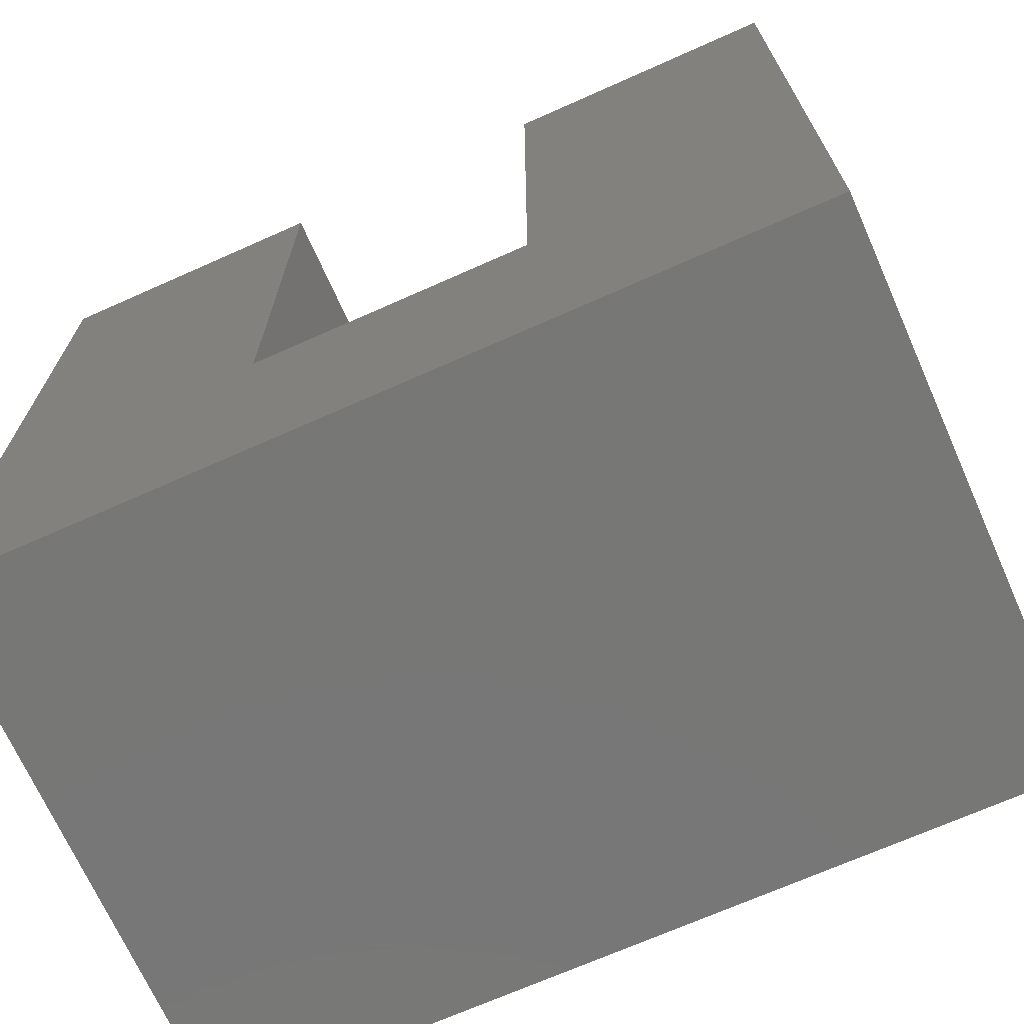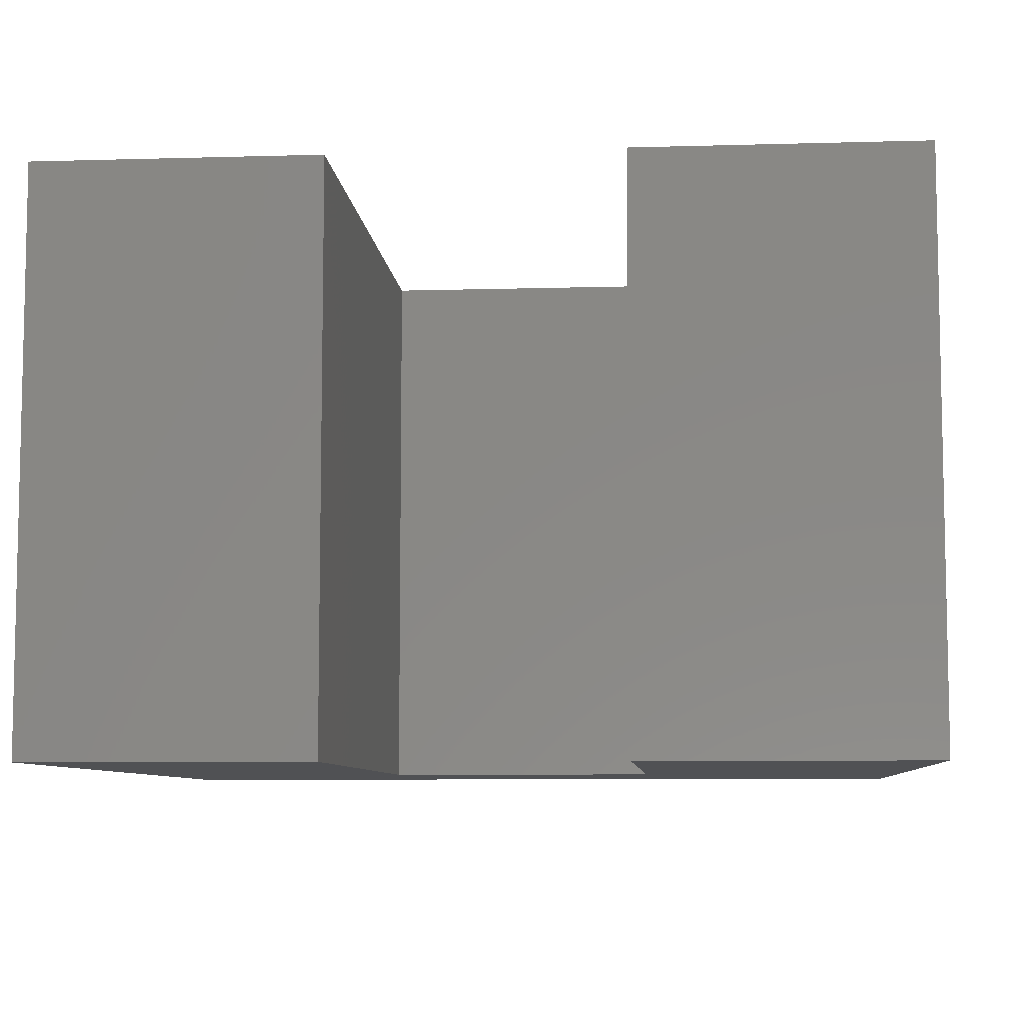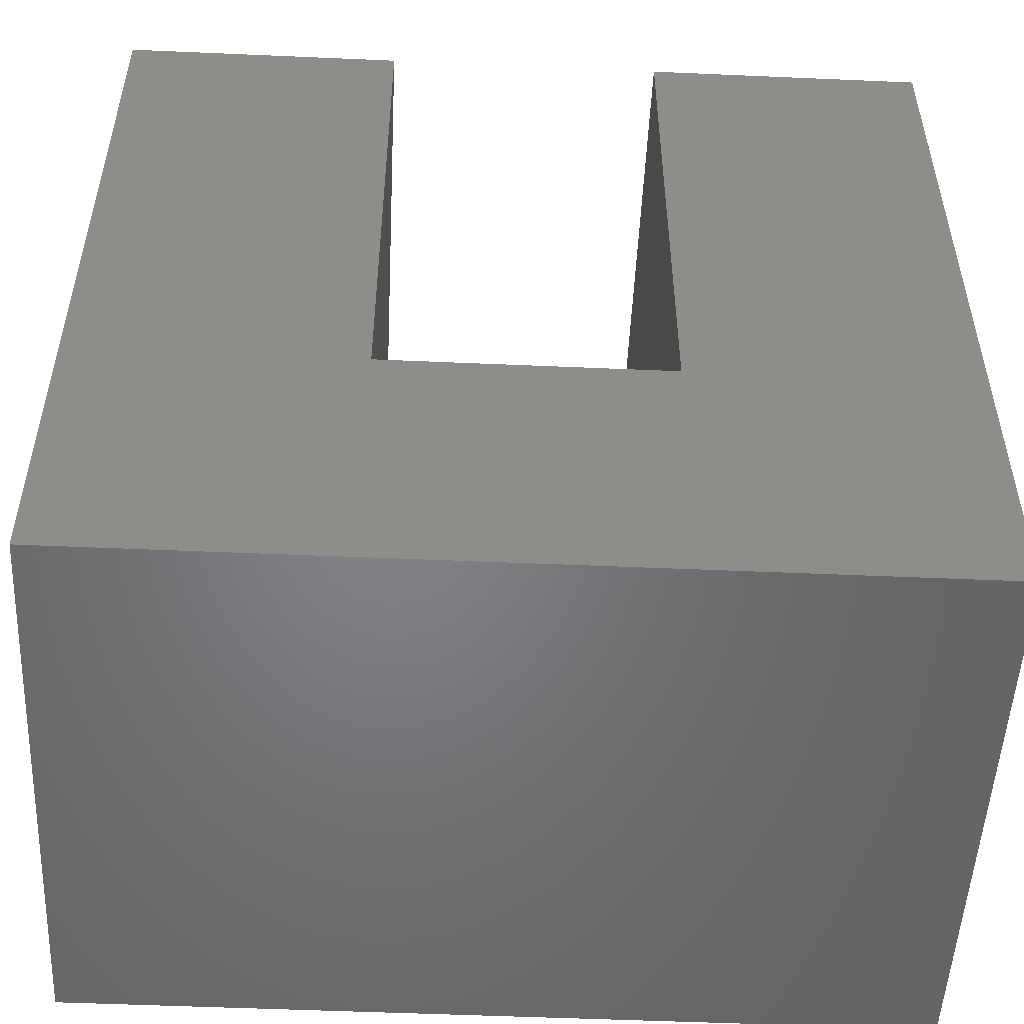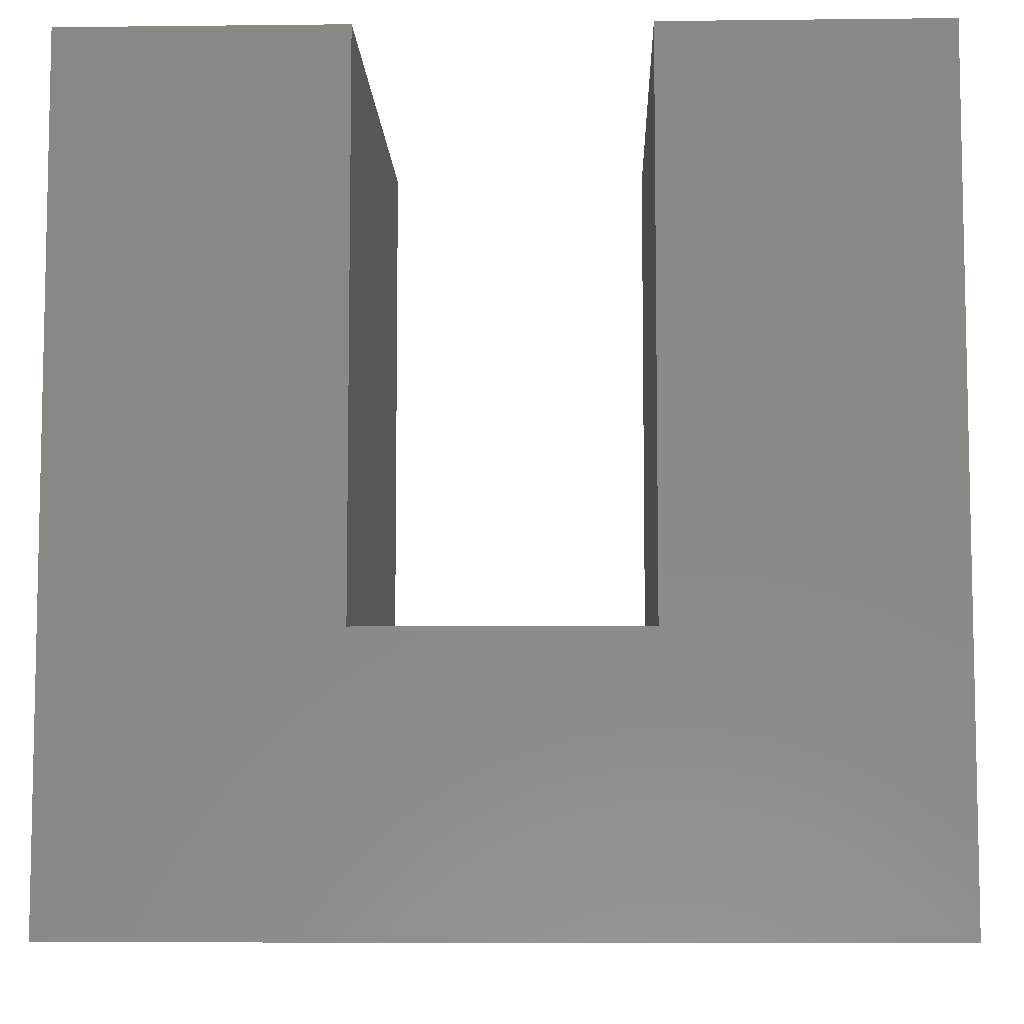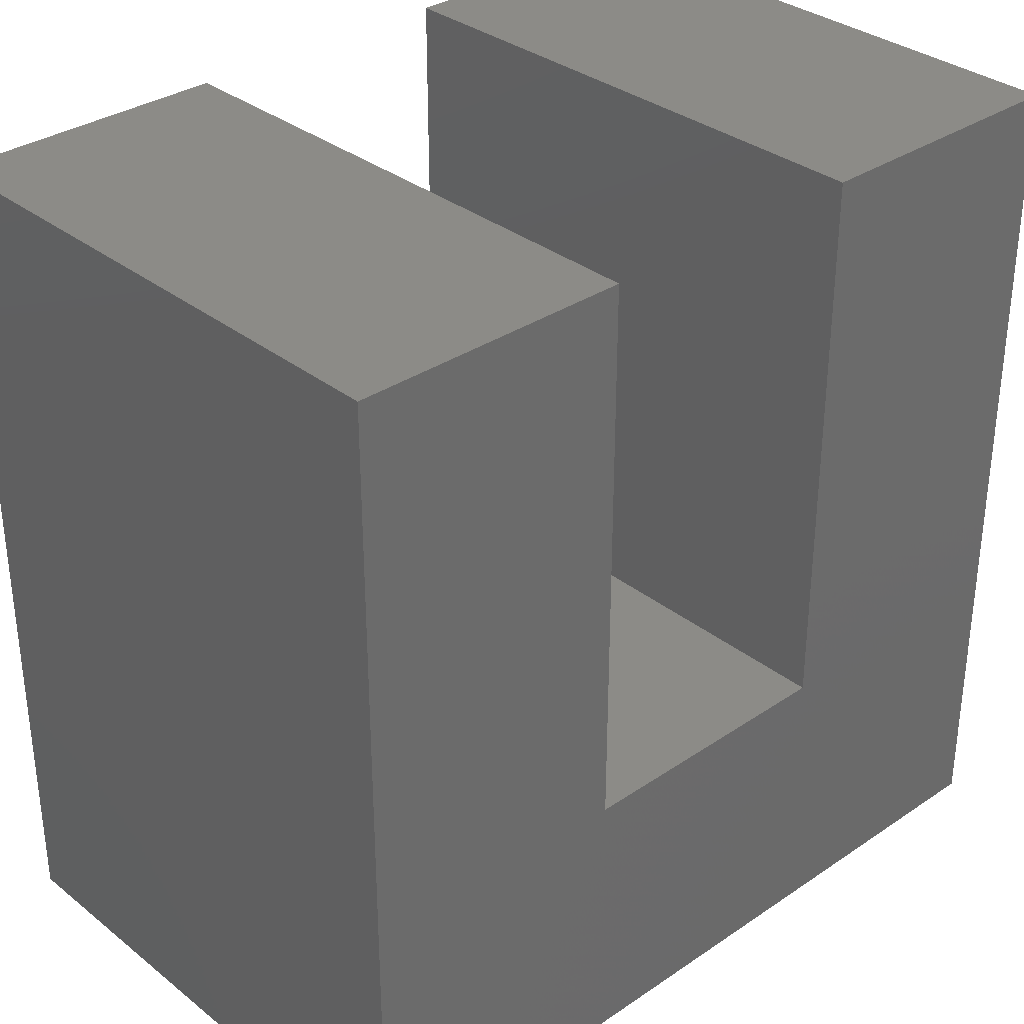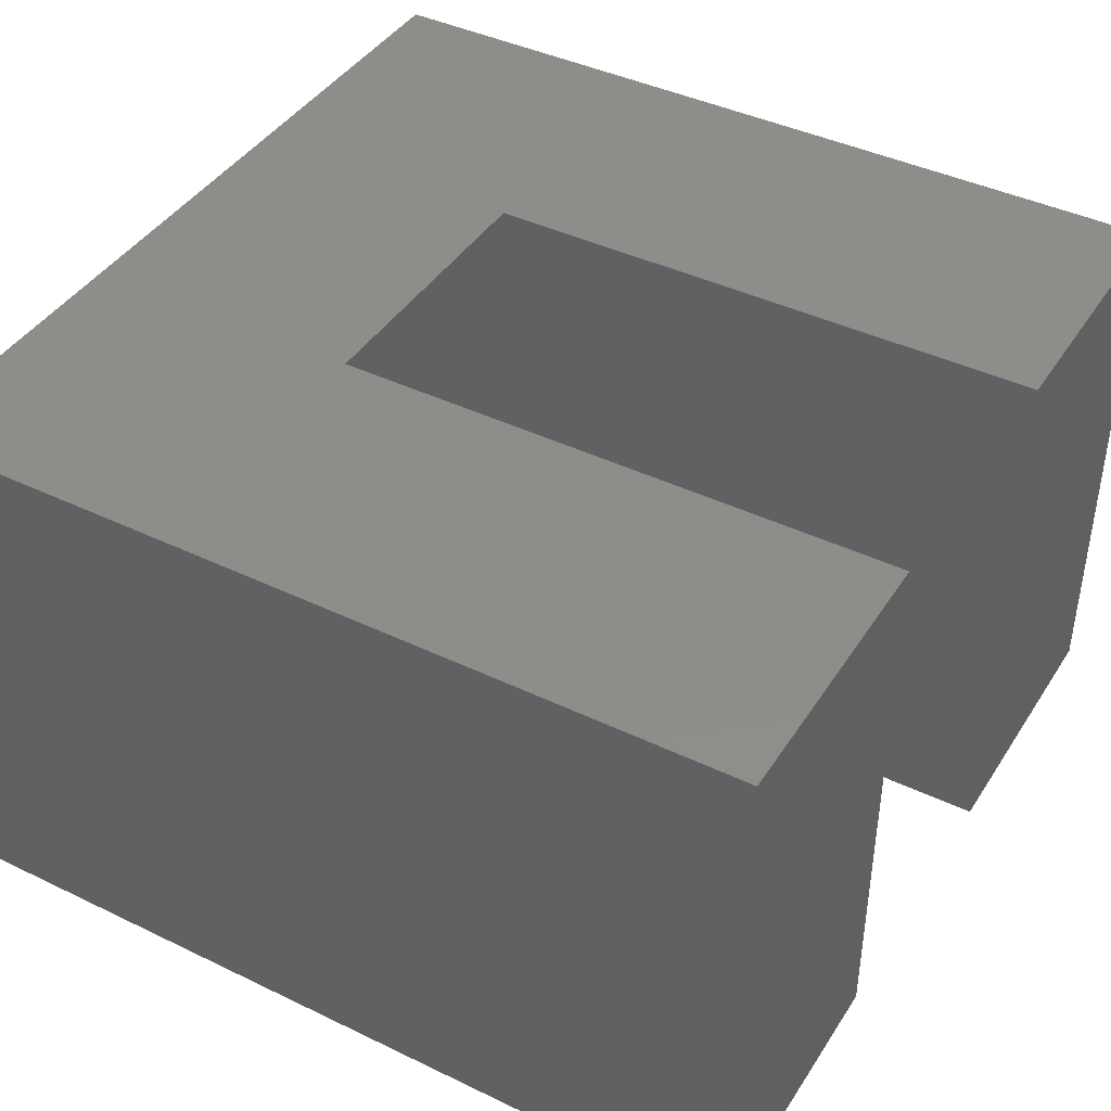
<metadata>
{"format":"stl","ext":"stl","renderer":"f3d","projection":"perspective","resolution":1024,"background":"white","views":[{"elev":-69.9,"azim":24.0,"up":"+Z"},{"elev":-7.6,"azim":4.7,"up":"+Y"},{"elev":-51.6,"azim":177.3,"up":"+Z"},{"elev":-7.5,"azim":-178.2,"up":"+Z"},{"elev":33.1,"azim":-42.9,"up":"+Z"},{"elev":41.9,"azim":-59.9,"up":"+Y"}]}
</metadata>
<code>
# stl→obj: 16 verts, 28 faces
v 0.548 5.202e-16 -3.355e-17
v -0.202 -0.5 4.299e-17
v -0.202 -1.918e-16 1.237e-17
v 0.548 -0.5 -2.936e-18
v 0.548 5.202e-16 0.75
v 0.548 -0.5 0.75
v 0.298 2.829e-16 0.75
v 0.298 -0.5 0.75
v 0.298 2.829e-16 0.25
v 0.298 -0.5 0.25
v 0.04796 4.553e-17 0.25
v 0.04796 -0.5 0.25
v 0.04796 4.553e-17 0.75
v 0.04796 -0.5 0.75
v -0.202 -1.918e-16 0.75
v -0.202 -0.5 0.75
f 1 2 3
f 1 4 2
f 5 4 1
f 5 6 4
f 7 6 5
f 7 8 6
f 9 8 7
f 9 10 8
f 11 10 9
f 11 12 10
f 13 12 11
f 13 14 12
f 15 14 13
f 15 16 14
f 3 16 15
f 3 2 16
f 1 11 9
f 1 3 11
f 15 11 3
f 13 11 15
f 5 9 7
f 5 1 9
f 4 10 12
f 4 12 2
f 16 2 12
f 14 16 12
f 6 8 10
f 6 10 4

</code>
